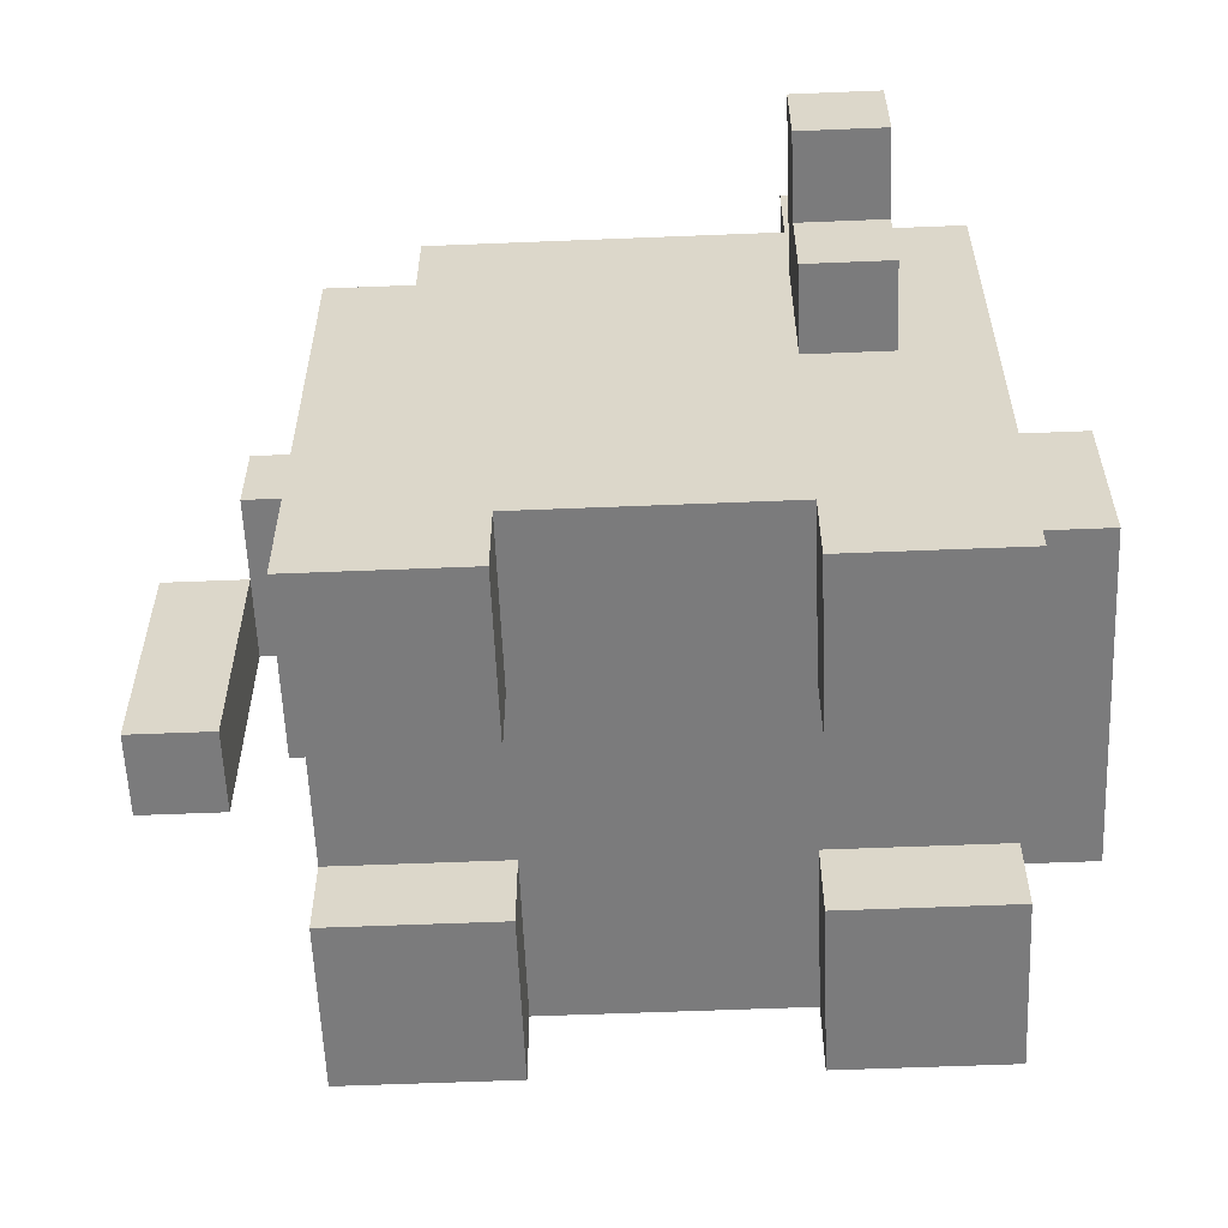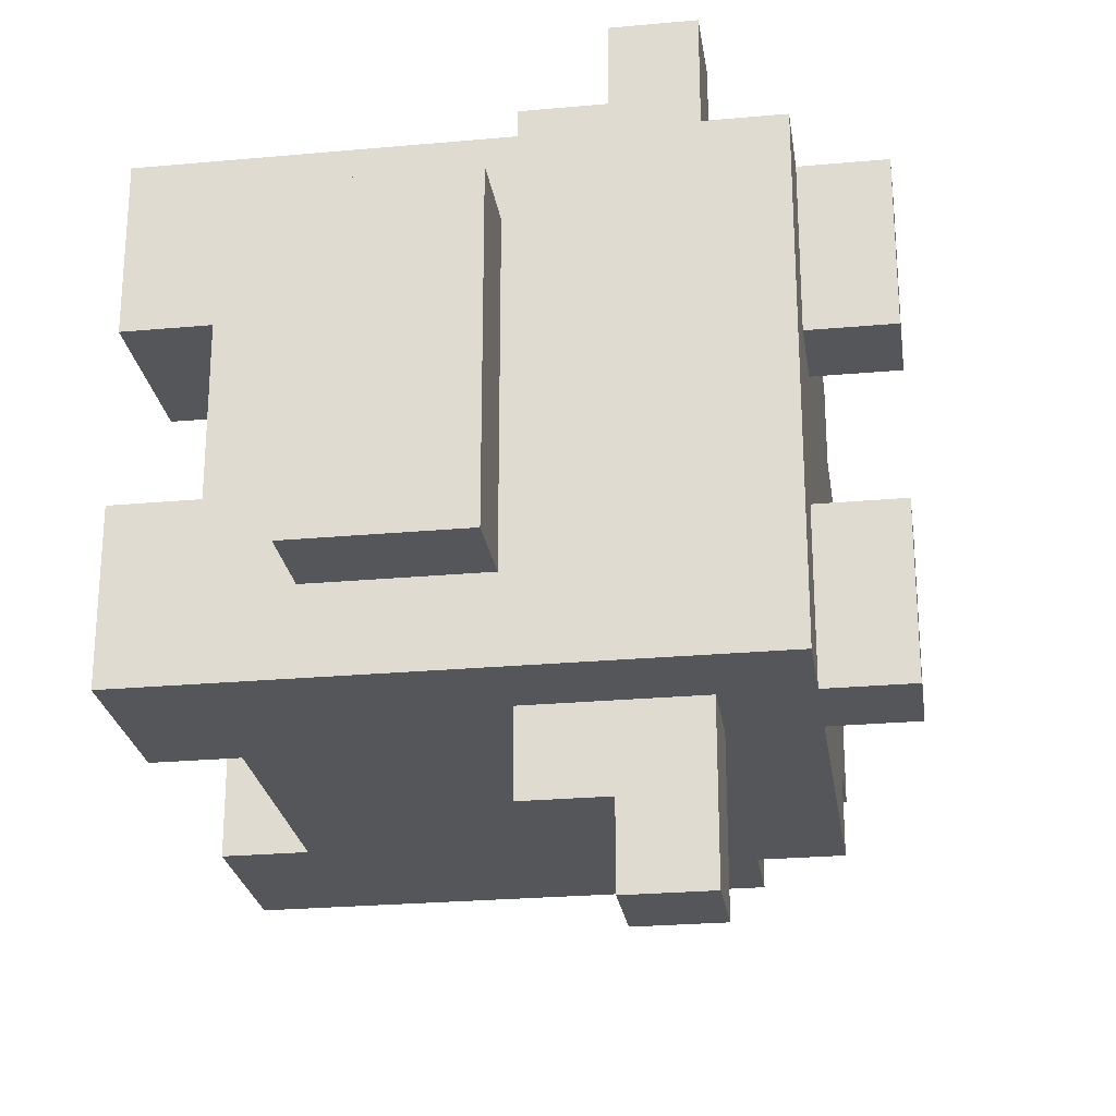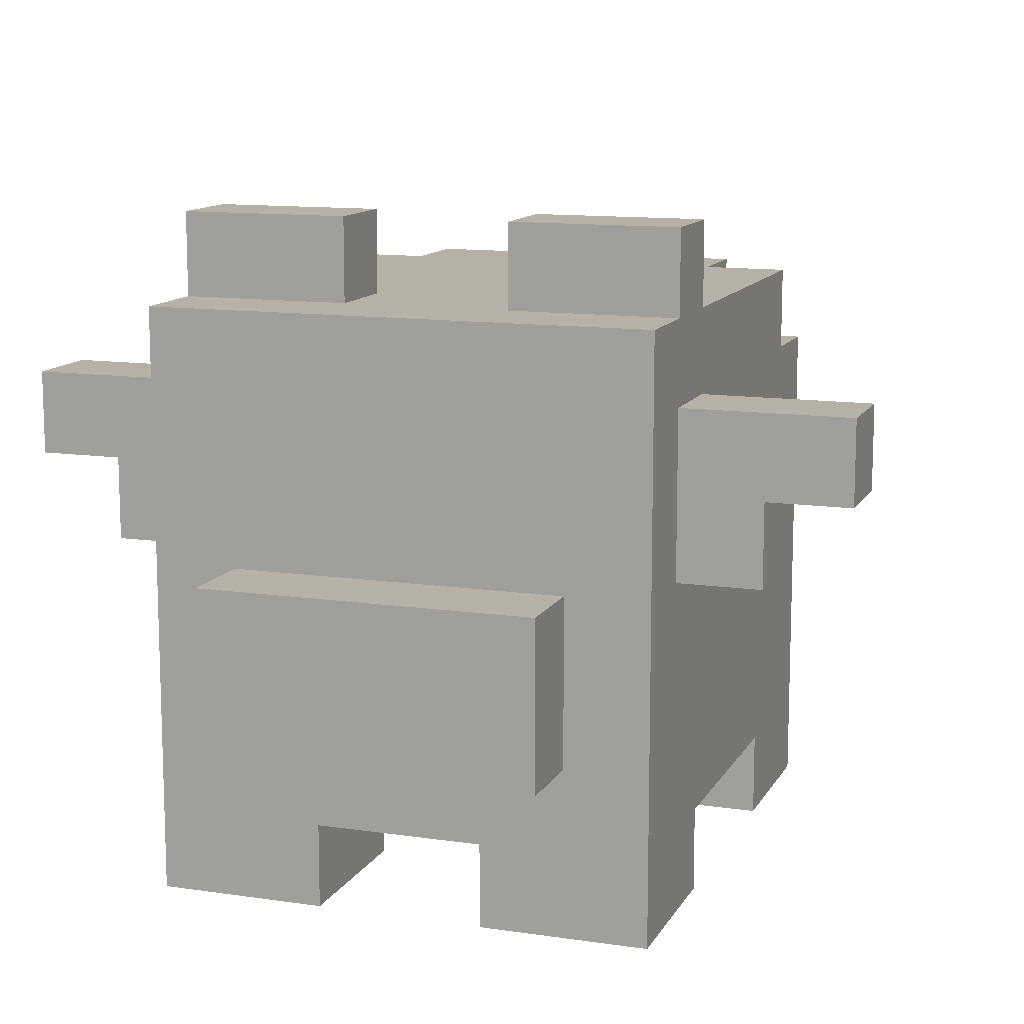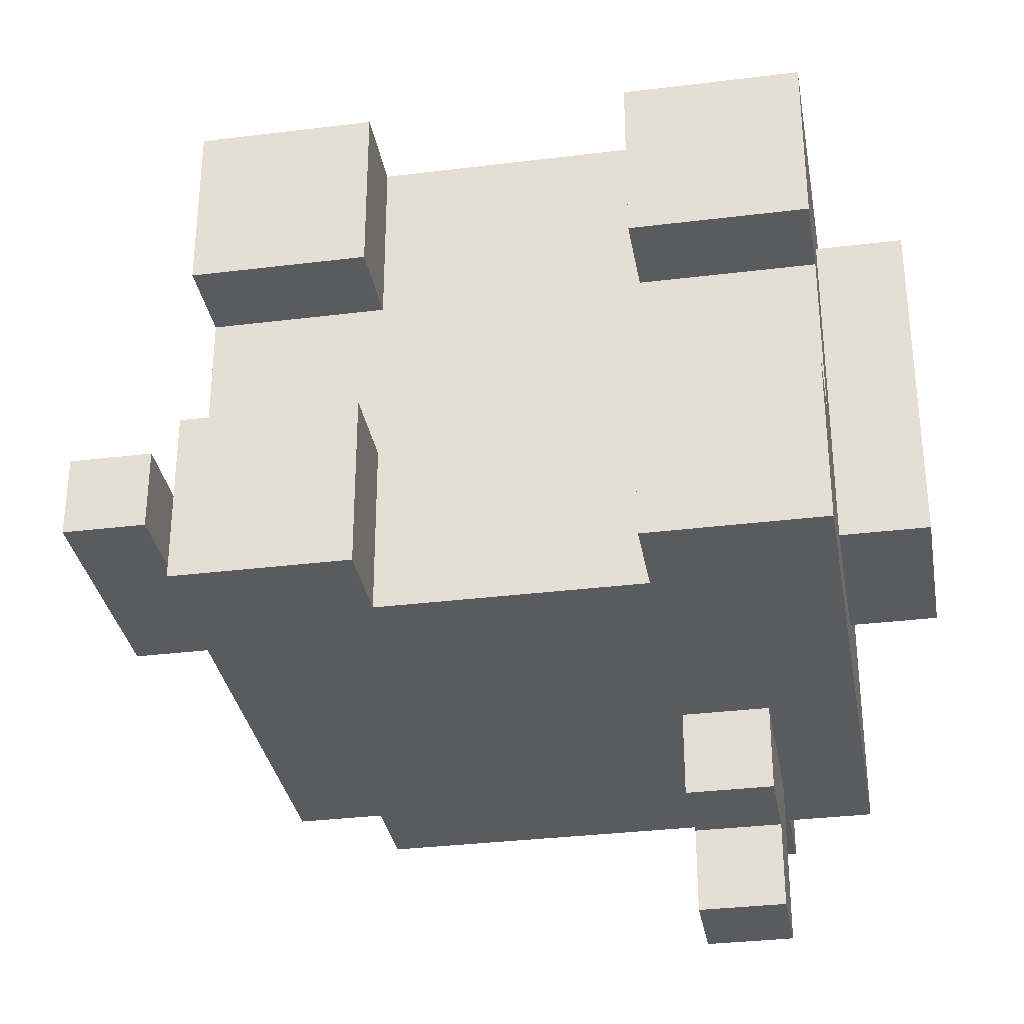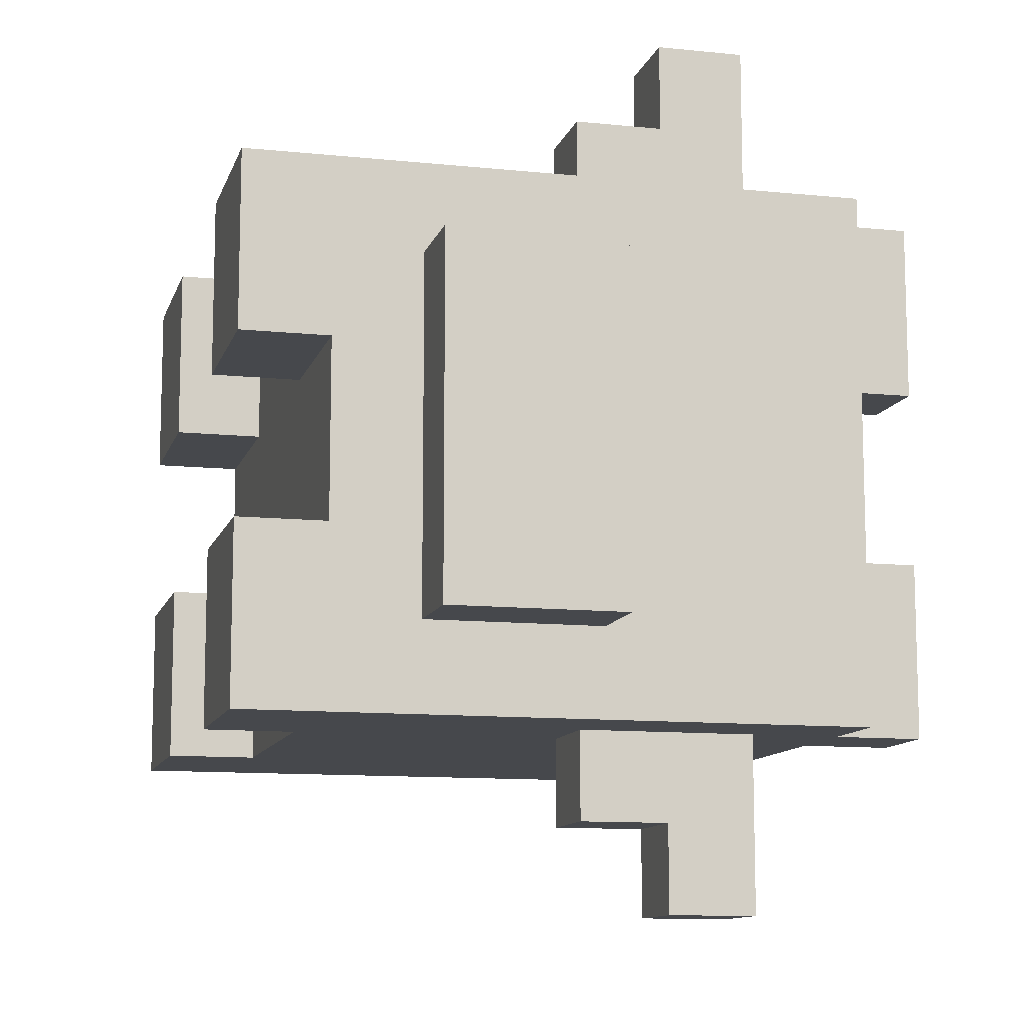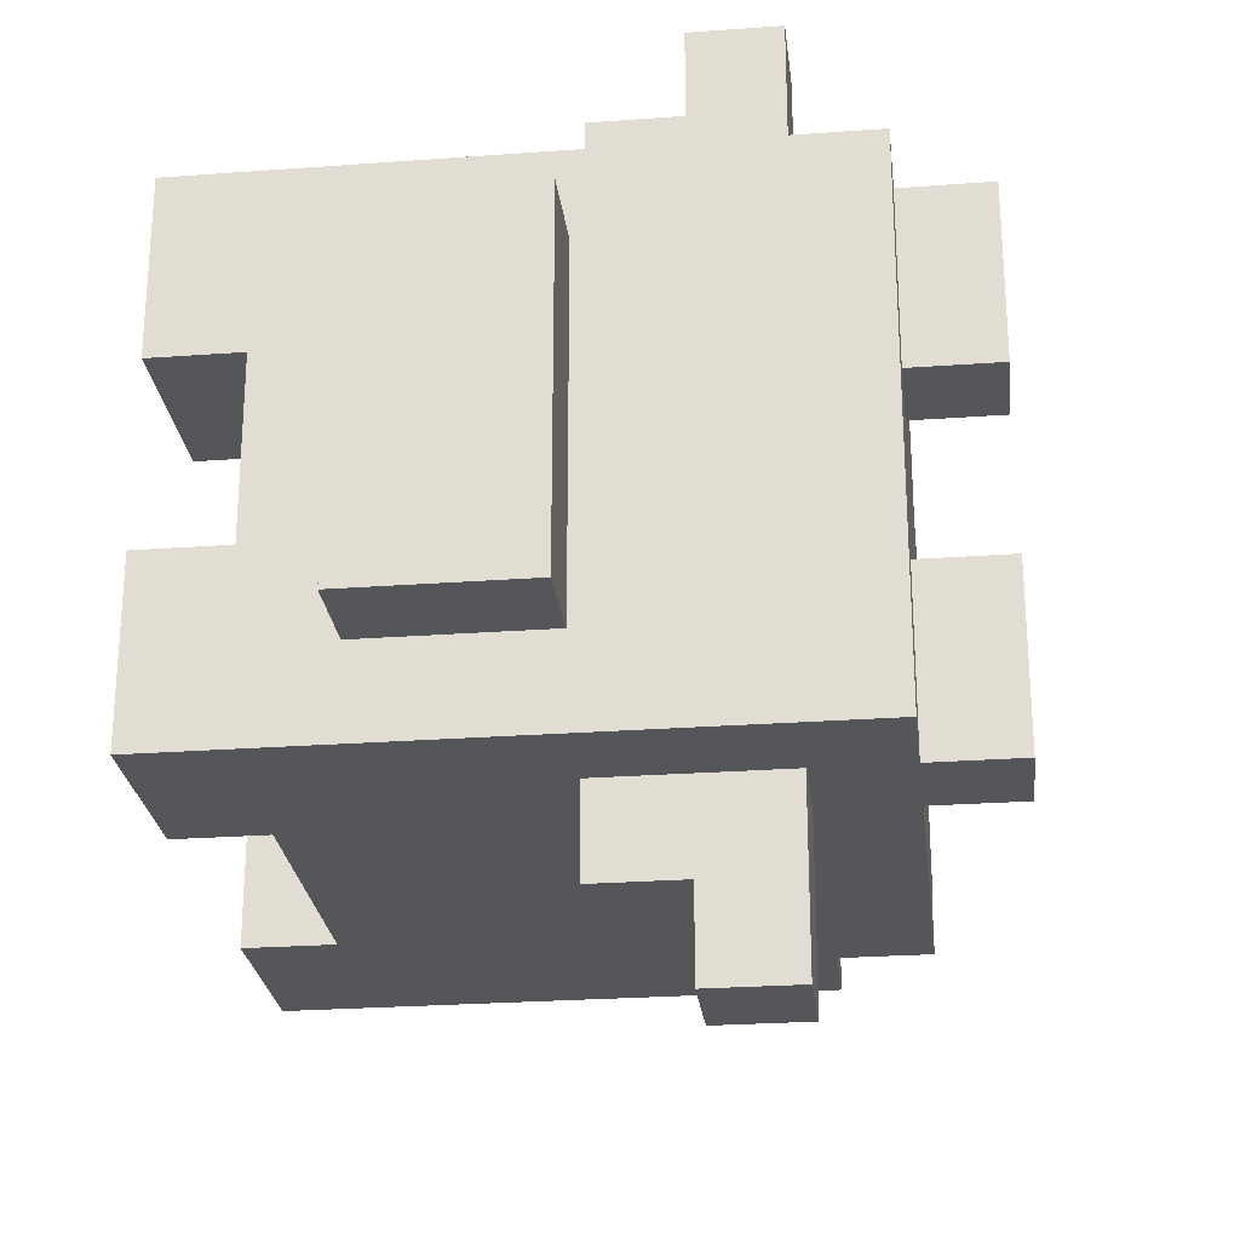
<metadata>
{"format":"obj","ext":"obj","renderer":"f3d","projection":"perspective","resolution":1024,"background":"white","views":[{"elev":-58.5,"azim":2.4,"up":"+Y"},{"elev":-25.1,"azim":98.4,"up":"+Z"},{"elev":12.1,"azim":109.2,"up":"+Y"},{"elev":-32.6,"azim":9.8,"up":"+Z"},{"elev":-11.1,"azim":75.6,"up":"+Z"},{"elev":-25.8,"azim":96.7,"up":"+Z"}]}
</metadata>
<code>
v -5 2 -0
v -5 2 -1
v -5 3 -0
v -5 3 -1
v -5 5 -0
v -5 5 -1
v -4 5 1
v -4 5 -0
v -4 5 -1
v -4 6 1
v -4 6 -1
v -3 0 3
v -3 0 1
v -3 0 -1
v -3 0 -3
v -3 1 3
v -3 1 1
v -3 1 -0
v -3 1 -1
v -3 1 -3
v -3 2 2
v -3 2 1
v -3 4 2
v -3 4 -0
v -3 4 -2
v -3 4 -3
v -3 5 3
v -3 5 1
v -3 5 -1
v -3 5 -2
v -3 5 -3
v -3 6 3
v -3 6 2
v -3 6 1
v -3 6 -0
v -3 6 -1
v -3 6 -2
v -3 6 -3
v -3 7 2
v -3 7 -0
v -3 7 -2
v -2 6 3
v -2 6 2
v -2 6 -2
v -2 6 -3
v -2 7 3
v -2 7 2
v -2 7 -2
v -2 7 -3
v 2 0 3
v 2 0 1
v 2 0 -1
v 2 0 -3
v 2 1 3
v 2 1 1
v 2 1 -1
v 2 1 -3
v 2 4 4
v 2 4 3
v 2 4 -3
v 2 4 -4
v 2 5 5
v 2 5 4
v 2 5 -4
v 2 5 -5
v 2 6 5
v 2 6 3
v 2 6 -3
v 2 6 -5
v 2 7 3
v 2 7 2
v 2 7 1
v 2 7 -1
v 2 7 -3
v 2 8 3
v 2 8 1
v 2 8 -1
v 2 8 -3
v -4 2 -0
v -4 2 -1
v -4 3 -0
v -4 3 -1
v -4 5 -0
v -4 5 -1
v -1 0 3
v -1 0 1
v -1 0 -1
v -1 0 -3
v -1 1 3
v -1 1 1
v -1 1 -1
v -1 1 -3
v 3 4 4
v 3 4 3
v 3 4 -3
v 3 4 -4
v 3 5 5
v 3 5 4
v 3 5 -4
v 3 5 -5
v 3 6 5
v 3 6 3
v 3 6 -3
v 3 6 -5
v 3 7 3
v 3 7 1
v 3 7 -1
v 3 7 -3
v 3 8 3
v 3 8 1
v 3 8 -1
v 3 8 -3
v 4 0 3
v 4 0 1
v 4 0 -1
v 4 0 -3
v 4 1 3
v 4 1 1
v 4 1 -1
v 4 1 -3
v 4 2 2
v 4 2 1
v 4 2 -1
v 4 2 -2
v 4 3 3
v 4 3 2
v 4 3 -2
v 4 3 -3
v 4 4 3
v 4 4 2
v 4 4 1
v 4 4 -1
v 4 4 -2
v 4 4 -3
v 4 5 2
v 4 5 1
v 4 5 -0
v 4 5 -1
v 4 5 -2
v 4 6 3
v 4 6 1
v 4 6 -1
v 4 6 -3
v 4 7 3
v 4 7 -0
v 4 7 -3
v 5 2 2
v 5 2 1
v 5 2 -1
v 5 2 -2
v 5 3 2
v 5 3 1
v 5 3 -1
v 5 3 -2
v 5 4 2
v 5 4 -2
v 2 5 5
v 2 6 5
v 3 5 5
v 3 6 5
v 2 4 4
v 2 5 4
v 3 4 4
v 3 5 4
v -3 0 3
v -3 1 3
v -3 5 3
v -3 6 3
v -2 5 3
v -2 6 3
v -2 7 3
v -1 0 3
v -1 1 3
v -1 3 3
v -1 5 3
v -1 6 3
v -1 7 3
v 0 2 3
v 0 3 3
v 1 4 3
v 1 5 3
v 2 0 3
v 2 1 3
v 2 2 3
v 2 4 3
v 2 6 3
v 2 7 3
v 2 8 3
v 3 3 3
v 3 4 3
v 3 6 3
v 3 7 3
v 3 8 3
v 4 0 3
v 4 1 3
v 4 3 3
v 4 4 3
v 4 6 3
v 4 7 3
v -3 6 2
v -3 7 2
v -2 6 2
v -2 7 2
v 4 2 2
v 4 3 2
v 4 4 2
v 5 2 2
v 5 3 2
v 5 4 2
v -4 5 1
v -4 6 1
v -3 5 1
v -3 6 1
v -5 2 -0
v -5 3 -0
v -5 5 -0
v -4 2 -0
v -4 3 -0
v -4 5 -0
v -3 0 -1
v -3 1 -1
v -1 0 -1
v -1 1 -1
v 2 0 -1
v 2 1 -1
v 2 7 -1
v 2 8 -1
v 3 7 -1
v 3 8 -1
v 4 0 -1
v 4 1 -1
v -3 0 1
v -3 1 1
v -2 1 1
v -1 0 1
v -1 1 1
v 2 0 1
v 2 1 1
v 2 7 1
v 2 8 1
v 3 7 1
v 3 8 1
v 4 0 1
v 4 1 1
v -5 2 -1
v -5 3 -1
v -5 5 -1
v -4 2 -1
v -4 3 -1
v -4 5 -1
v -4 6 -1
v -3 5 -1
v -3 6 -1
v -3 6 -2
v -3 7 -2
v -2 6 -2
v -2 7 -2
v 4 2 -2
v 4 3 -2
v 4 4 -2
v 5 2 -2
v 5 3 -2
v 5 4 -2
v -3 0 -3
v -3 1 -3
v -3 4 -3
v -3 5 -3
v -3 6 -3
v -2 3 -3
v -2 4 -3
v -2 5 -3
v -2 6 -3
v -2 7 -3
v -1 0 -3
v -1 1 -3
v -1 3 -3
v -1 4 -3
v 0 4 -3
v 0 6 -3
v 1 2 -3
v 1 3 -3
v 2 0 -3
v 2 1 -3
v 2 2 -3
v 2 4 -3
v 2 6 -3
v 2 7 -3
v 2 8 -3
v 3 4 -3
v 3 6 -3
v 3 7 -3
v 3 8 -3
v 4 0 -3
v 4 1 -3
v 4 3 -3
v 4 4 -3
v 4 6 -3
v 4 7 -3
v 2 4 -4
v 2 5 -4
v 3 4 -4
v 3 5 -4
v 2 5 -5
v 2 6 -5
v 3 5 -5
v 3 6 -5
v -3 0 3
v -1 0 3
v 2 0 3
v 4 0 3
v -3 0 1
v -1 0 1
v 2 0 1
v 4 0 1
v -3 0 -1
v -1 0 -1
v 2 0 -1
v 4 0 -1
v -3 0 -3
v -1 0 -3
v 2 0 -3
v 4 0 -3
v -1 1 3
v 2 1 3
v -3 1 1
v -2 1 1
v -1 1 1
v 2 1 1
v 4 1 1
v -3 1 -0
v -2 1 -0
v -3 1 -1
v -1 1 -1
v 2 1 -1
v 4 1 -1
v -1 1 -3
v 2 1 -3
v 4 2 2
v 5 2 2
v 4 2 1
v 5 2 1
v -5 2 -0
v -4 2 -0
v -5 2 -1
v -4 2 -1
v 4 2 -1
v 5 2 -1
v 4 2 -2
v 5 2 -2
v 2 4 4
v 3 4 4
v 2 4 3
v 3 4 3
v 2 4 -3
v 3 4 -3
v 2 4 -4
v 3 4 -4
v 2 5 5
v 3 5 5
v 2 5 4
v 3 5 4
v -4 5 1
v -3 5 1
v -4 5 -0
v -4 5 -1
v -3 5 -1
v 2 5 -4
v 3 5 -4
v 2 5 -5
v 3 5 -5
v 4 4 2
v 5 4 2
v 4 4 1
v 4 4 -1
v 4 4 -2
v 5 4 -2
v -5 5 -0
v -4 5 -0
v -5 5 -1
v -4 5 -1
v 2 6 5
v 3 6 5
v -3 6 3
v -2 6 3
v 2 6 3
v 3 6 3
v -3 6 2
v -2 6 2
v -4 6 1
v -3 6 1
v -3 6 -0
v -4 6 -1
v -3 6 -1
v -3 6 -2
v -2 6 -2
v -3 6 -3
v -2 6 -3
v 2 6 -3
v 3 6 -3
v 2 6 -5
v 3 6 -5
v -2 7 3
v -1 7 3
v 2 7 3
v 3 7 3
v 4 7 3
v -3 7 2
v -2 7 2
v -1 7 2
v 1 7 2
v 2 7 2
v -1 7 1
v 1 7 1
v 2 7 1
v 3 7 1
v -3 7 -0
v -2 7 -0
v 2 7 -0
v 4 7 -0
v -1 7 -1
v 0 7 -1
v 1 7 -1
v 2 7 -1
v 3 7 -1
v -3 7 -2
v -2 7 -2
v 0 7 -2
v 1 7 -2
v -2 7 -3
v 2 7 -3
v 3 7 -3
v 4 7 -3
v 2 8 3
v 3 8 3
v 2 8 1
v 3 8 1
v 2 8 -1
v 3 8 -1
v 2 8 -3
v 3 8 -3
f 3 2 1
f 4 2 3
f 5 4 3
f 6 4 5
f 10 8 7
f 10 9 8
f 11 9 10
f 16 13 12
f 17 13 16
f 19 15 14
f 20 15 19
f 21 17 16
f 22 18 17
f 22 17 21
f 23 21 16
f 23 22 21
f 24 18 22
f 24 22 23
f 24 19 18
f 24 20 19
f 25 20 24
f 26 20 25
f 27 23 16
f 27 24 23
f 27 25 24
f 28 25 27
f 29 25 28
f 30 26 25
f 30 25 29
f 31 26 30
f 32 28 27
f 33 28 32
f 34 28 33
f 36 31 30
f 36 30 29
f 37 31 36
f 38 31 37
f 39 35 34
f 39 34 33
f 40 37 36
f 40 35 39
f 40 36 35
f 41 37 40
f 46 43 42
f 47 43 46
f 48 45 44
f 49 45 48
f 54 51 50
f 55 51 54
f 56 53 52
f 57 53 56
f 63 59 58
f 64 61 60
f 66 63 62
f 67 59 63
f 67 63 66
f 68 65 64
f 68 64 60
f 69 65 68
f 75 71 70
f 75 72 71
f 76 72 75
f 77 74 73
f 78 74 77
f 79 80 81
f 81 80 82
f 81 82 83
f 83 82 84
f 85 86 89
f 89 86 90
f 87 88 91
f 91 88 92
f 93 94 98
f 95 96 99
f 97 98 101
f 98 94 102
f 101 98 102
f 99 100 103
f 95 99 103
f 103 100 104
f 105 106 109
f 109 106 110
f 107 108 111
f 111 108 112
f 113 114 117
f 117 114 118
f 115 116 119
f 119 116 120
f 117 118 121
f 118 119 121
f 121 119 122
f 119 120 123
f 122 119 123
f 123 120 124
f 117 121 125
f 125 121 126
f 124 120 127
f 127 120 128
f 125 126 129
f 129 126 130
f 127 128 133
f 133 128 134
f 129 130 135
f 130 131 135
f 131 132 136
f 135 131 136
f 136 132 137
f 132 133 138
f 137 132 138
f 133 134 139
f 138 133 139
f 129 135 140
f 135 136 140
f 136 137 141
f 140 136 141
f 137 138 142
f 138 139 142
f 139 134 143
f 142 139 143
f 140 141 144
f 137 142 145
f 144 141 145
f 141 137 145
f 142 143 145
f 145 143 146
f 147 148 151
f 148 149 152
f 151 148 152
f 149 150 153
f 152 149 153
f 153 150 154
f 151 152 155
f 152 153 155
f 153 154 155
f 155 154 156
f 159 158 157
f 160 158 159
f 163 162 161
f 164 162 163
f 169 167 166
f 169 168 167
f 170 168 169
f 172 166 165
f 173 169 166
f 173 166 172
f 173 170 169
f 174 170 173
f 175 170 174
f 176 171 170
f 176 170 175
f 177 171 176
f 178 174 173
f 179 175 174
f 179 174 178
f 180 179 178
f 180 175 179
f 181 177 176
f 181 175 180
f 181 176 175
f 183 178 173
f 184 180 178
f 184 178 183
f 185 181 180
f 185 180 184
f 186 177 181
f 186 181 185
f 187 177 186
f 189 185 184
f 189 184 183
f 190 185 189
f 191 187 186
f 192 188 187
f 192 187 191
f 193 188 192
f 194 183 182
f 195 189 183
f 195 183 194
f 196 190 189
f 196 189 195
f 197 191 190
f 197 190 196
f 198 192 191
f 198 191 197
f 199 192 198
f 202 201 200
f 203 201 202
f 207 205 204
f 208 206 205
f 208 205 207
f 209 206 208
f 212 211 210
f 213 211 212
f 217 215 214
f 218 216 215
f 218 215 217
f 219 216 218
f 222 221 220
f 223 221 222
f 228 227 226
f 229 227 228
f 230 225 224
f 231 225 230
f 232 233 234
f 232 234 235
f 235 234 236
f 239 240 241
f 241 240 242
f 237 238 243
f 243 238 244
f 245 246 248
f 246 247 249
f 248 246 249
f 249 247 250
f 250 251 252
f 252 251 253
f 254 255 256
f 256 255 257
f 258 259 261
f 259 260 262
f 261 259 262
f 262 260 263
f 265 266 269
f 266 267 270
f 269 266 270
f 267 268 271
f 270 267 271
f 271 268 272
f 264 265 274
f 265 269 275
f 274 265 275
f 269 270 276
f 275 269 276
f 270 271 276
f 271 272 276
f 276 272 277
f 277 272 278
f 276 277 278
f 275 276 278
f 272 273 279
f 278 272 279
f 275 278 280
f 278 279 280
f 280 279 281
f 275 280 283
f 280 281 284
f 283 280 284
f 281 279 285
f 279 273 286
f 285 279 286
f 286 273 287
f 281 285 289
f 286 287 290
f 287 288 291
f 290 287 291
f 291 288 292
f 282 283 293
f 283 284 294
f 293 283 294
f 284 281 295
f 294 284 295
f 281 289 295
f 289 290 296
f 295 289 296
f 290 291 297
f 296 290 297
f 297 291 298
f 299 300 301
f 301 300 302
f 303 304 305
f 305 304 306
f 311 308 307
f 312 308 311
f 313 310 309
f 314 310 313
f 319 316 315
f 320 316 319
f 321 318 317
f 322 318 321
f 327 324 323
f 328 324 327
f 330 326 325
f 331 329 328
f 331 326 330
f 331 327 326
f 331 328 327
f 332 331 330
f 333 329 331
f 333 331 332
f 334 329 333
f 335 329 334
f 336 334 333
f 337 334 336
f 340 339 338
f 341 339 340
f 344 343 342
f 345 343 344
f 346 341 340
f 347 341 346
f 348 347 346
f 349 347 348
f 352 351 350
f 353 351 352
f 356 355 354
f 357 355 356
f 360 359 358
f 361 359 360
f 364 363 362
f 365 363 364
f 366 363 365
f 369 368 367
f 370 368 369
f 371 372 373
f 373 372 374
f 374 372 375
f 375 372 376
f 377 378 379
f 379 378 380
f 381 382 385
f 385 382 386
f 383 384 387
f 387 384 388
f 389 390 391
f 389 391 392
f 392 391 393
f 394 395 396
f 396 395 397
f 398 399 400
f 400 399 401
f 402 403 408
f 403 404 409
f 408 403 409
f 409 404 410
f 410 404 411
f 408 409 412
f 409 410 412
f 410 411 413
f 412 410 413
f 413 411 414
f 405 406 415
f 407 408 416
f 408 412 417
f 416 408 417
f 413 414 418
f 414 415 418
f 412 413 418
f 415 406 419
f 418 415 419
f 417 412 420
f 416 417 420
f 412 418 420
f 420 418 421
f 421 418 422
f 418 419 423
f 422 418 423
f 423 419 424
f 416 420 425
f 420 421 425
f 425 421 426
f 421 422 427
f 426 421 427
f 422 423 428
f 427 422 428
f 426 427 429
f 427 428 429
f 428 423 430
f 429 428 430
f 424 419 431
f 431 419 432
f 433 434 435
f 435 434 436
f 437 438 439
f 439 438 440

</code>
